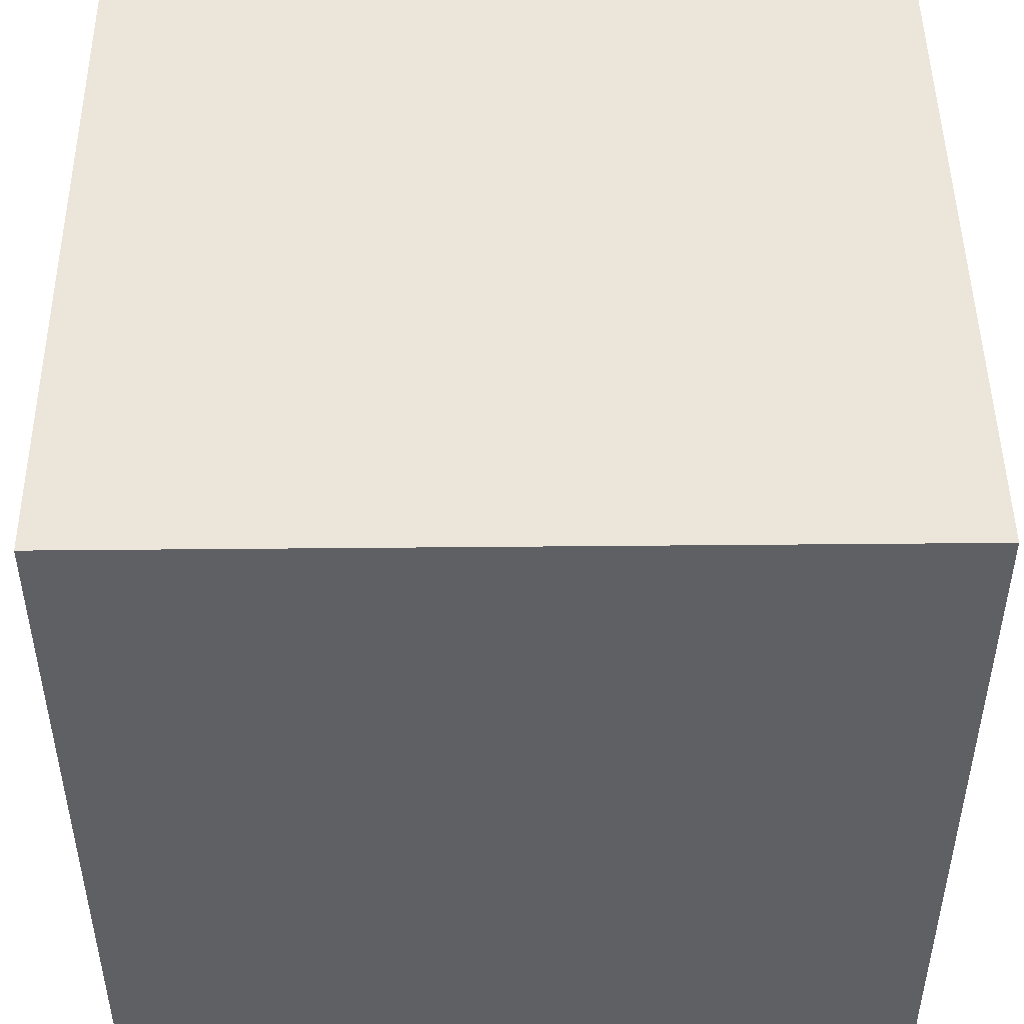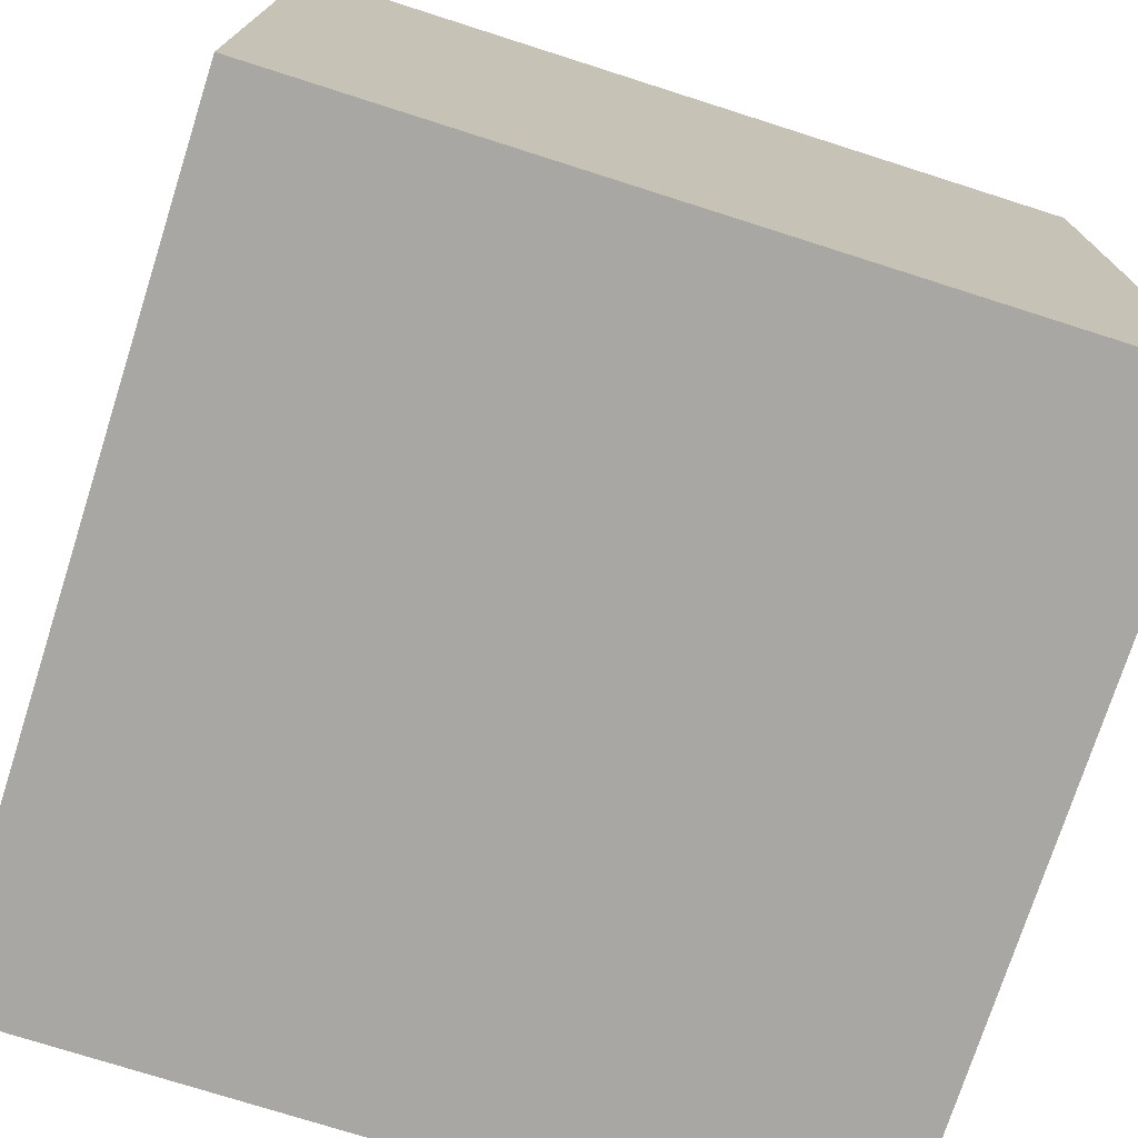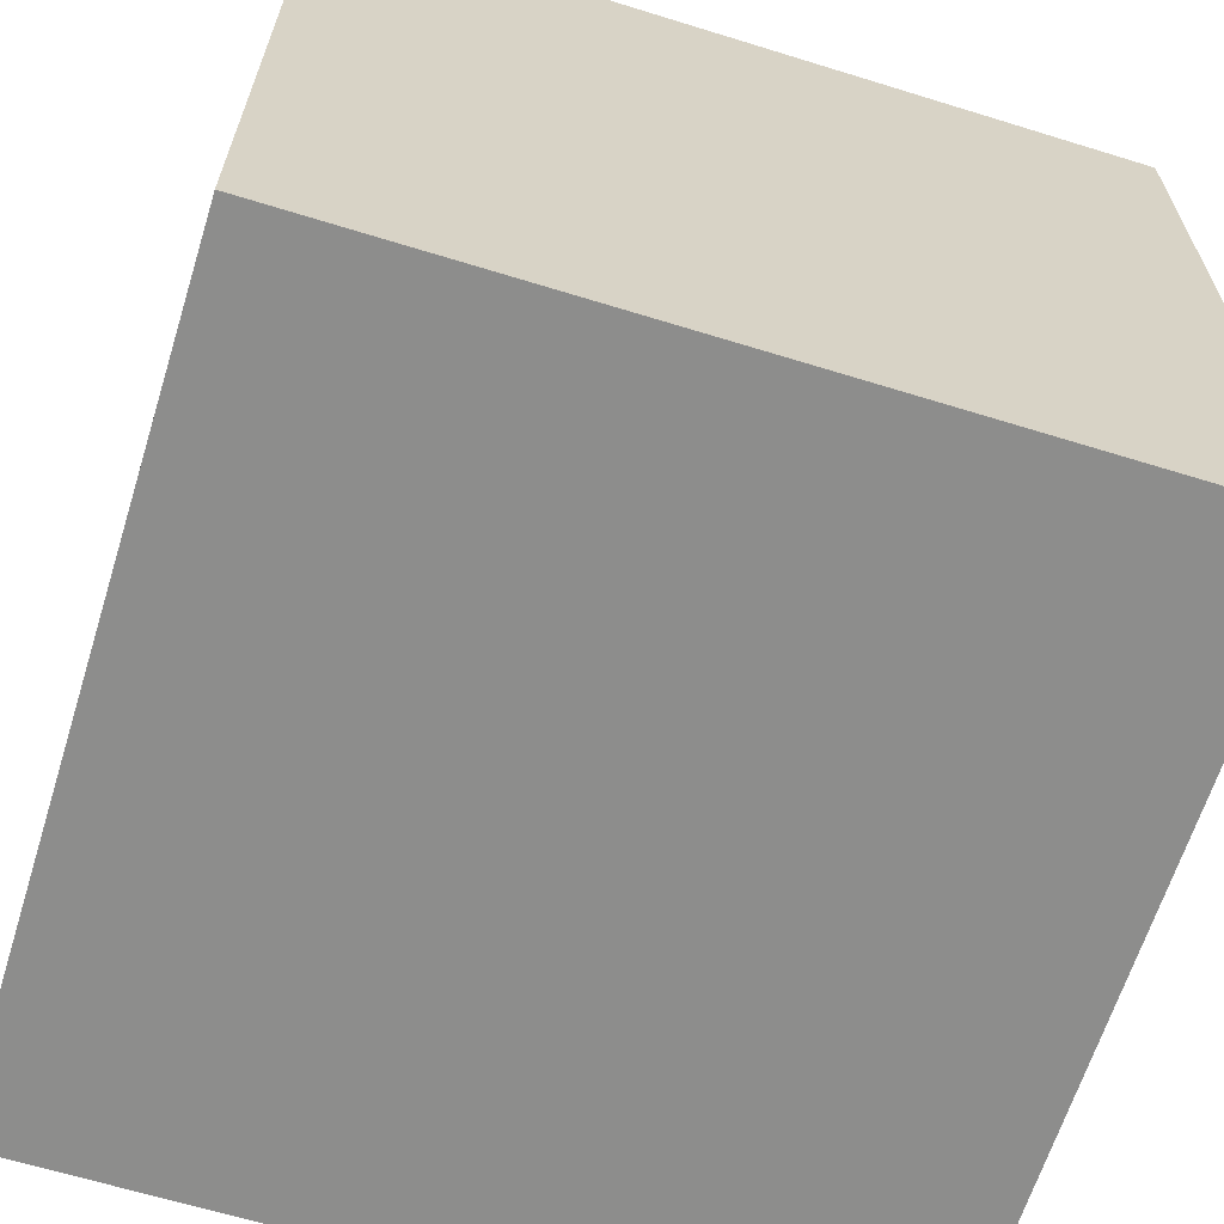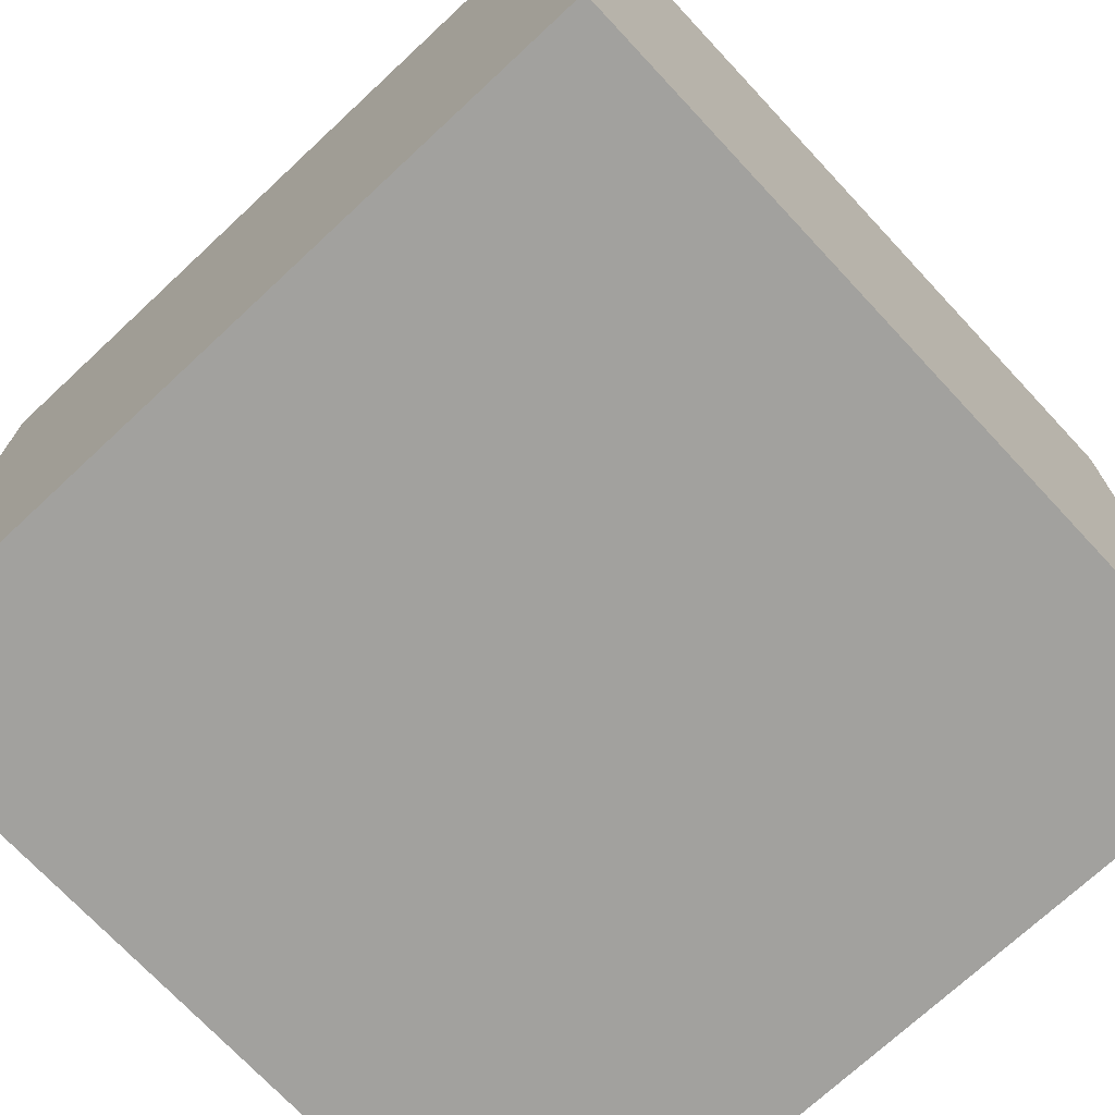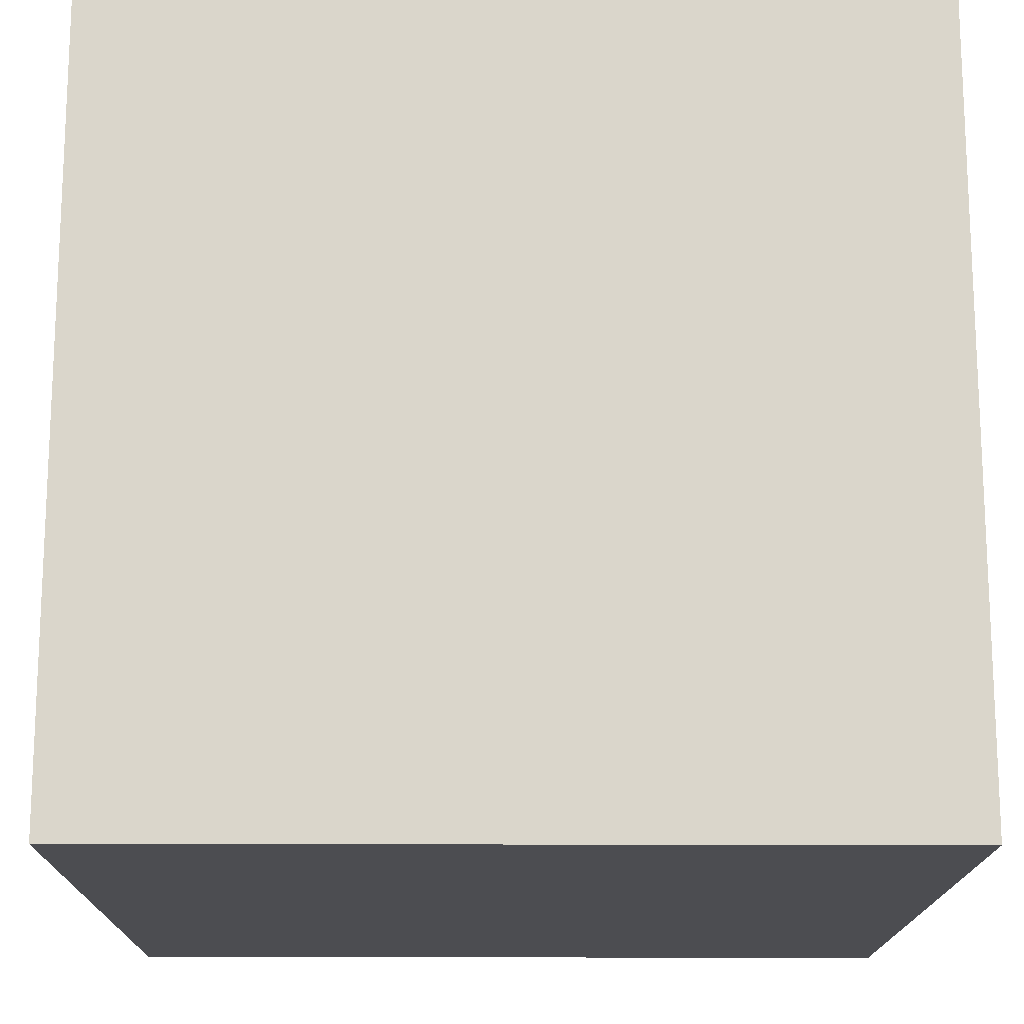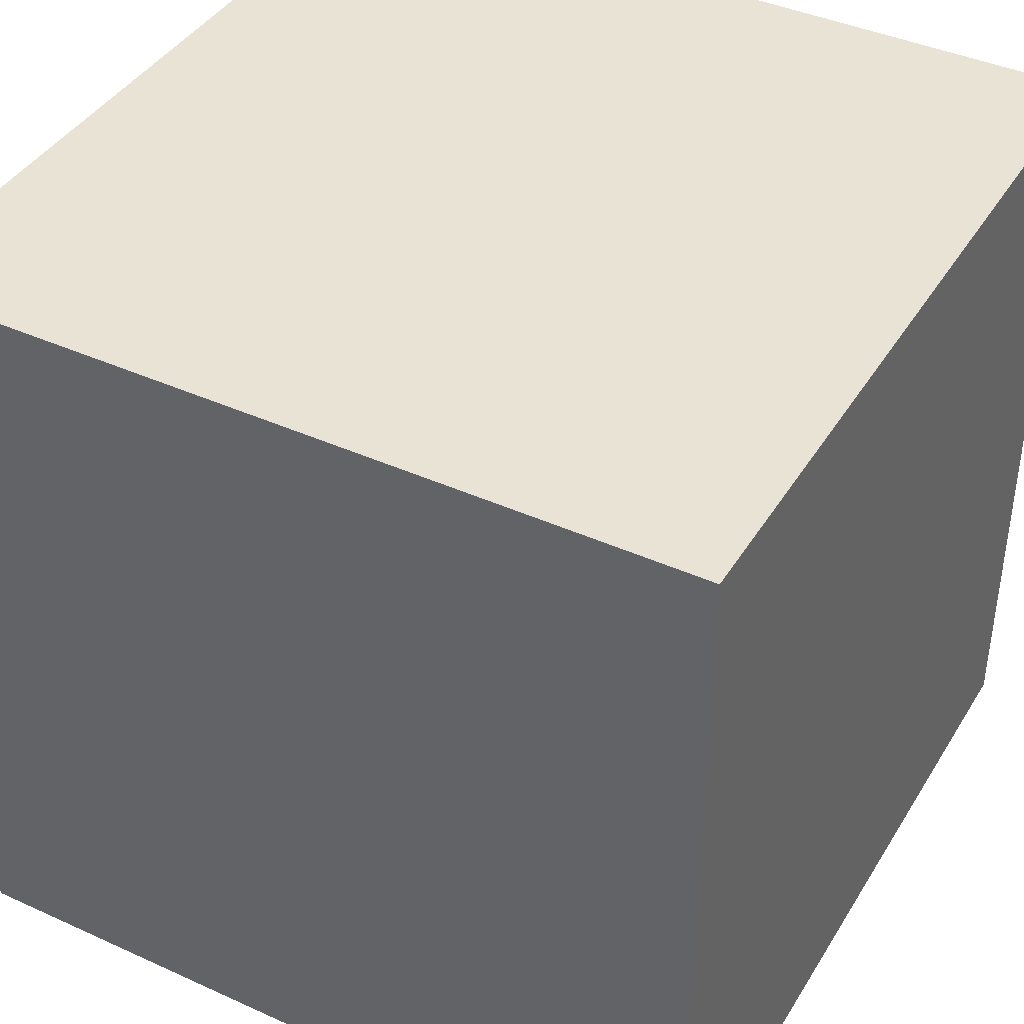
<metadata>
{"format":"obj","ext":"obj","renderer":"f3d","projection":"perspective","resolution":1024,"background":"white","views":[{"elev":47.8,"azim":-0.6,"up":"+Z"},{"elev":-74.6,"azim":-17.7,"up":"+Y"},{"elev":-64.5,"azim":-107.3,"up":"+Y"},{"elev":-72.1,"azim":43.0,"up":"+Y"},{"elev":-16.1,"azim":-90.5,"up":"+Y"},{"elev":41.0,"azim":-61.1,"up":"+Z"}]}
</metadata>
<code>
v	0 0 0
v	100 0 0
v	0 100 0
v	100 100 0
v	0 0 100
v	100 0 100
v	0 100 100
v	100 100 100
f 2 4 3 1
f 2 6 8 4
f 6 5 7 8
f 5 6 2 1
f 3 7 5 1
f 7 3 4 8

</code>
